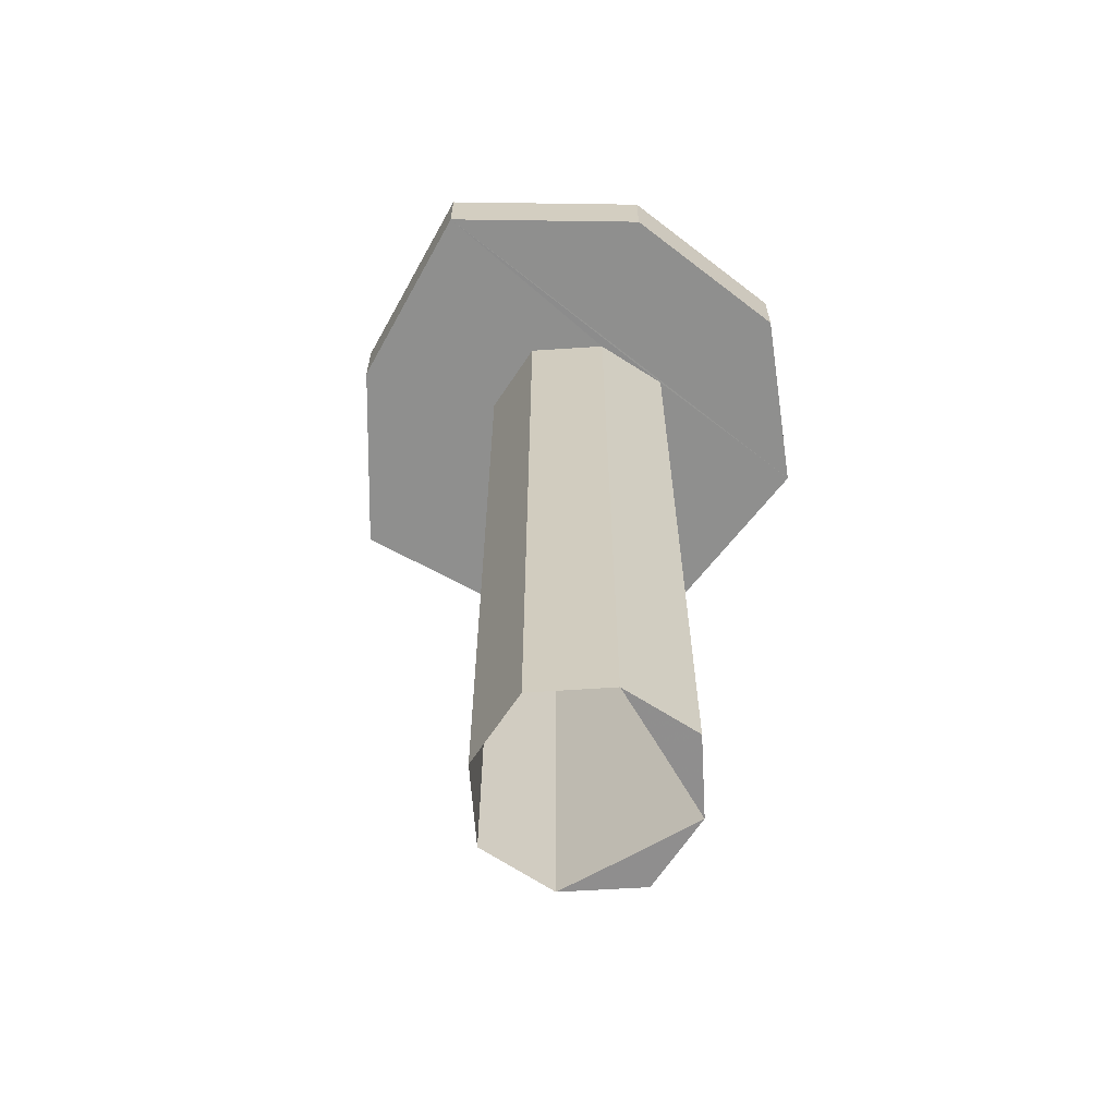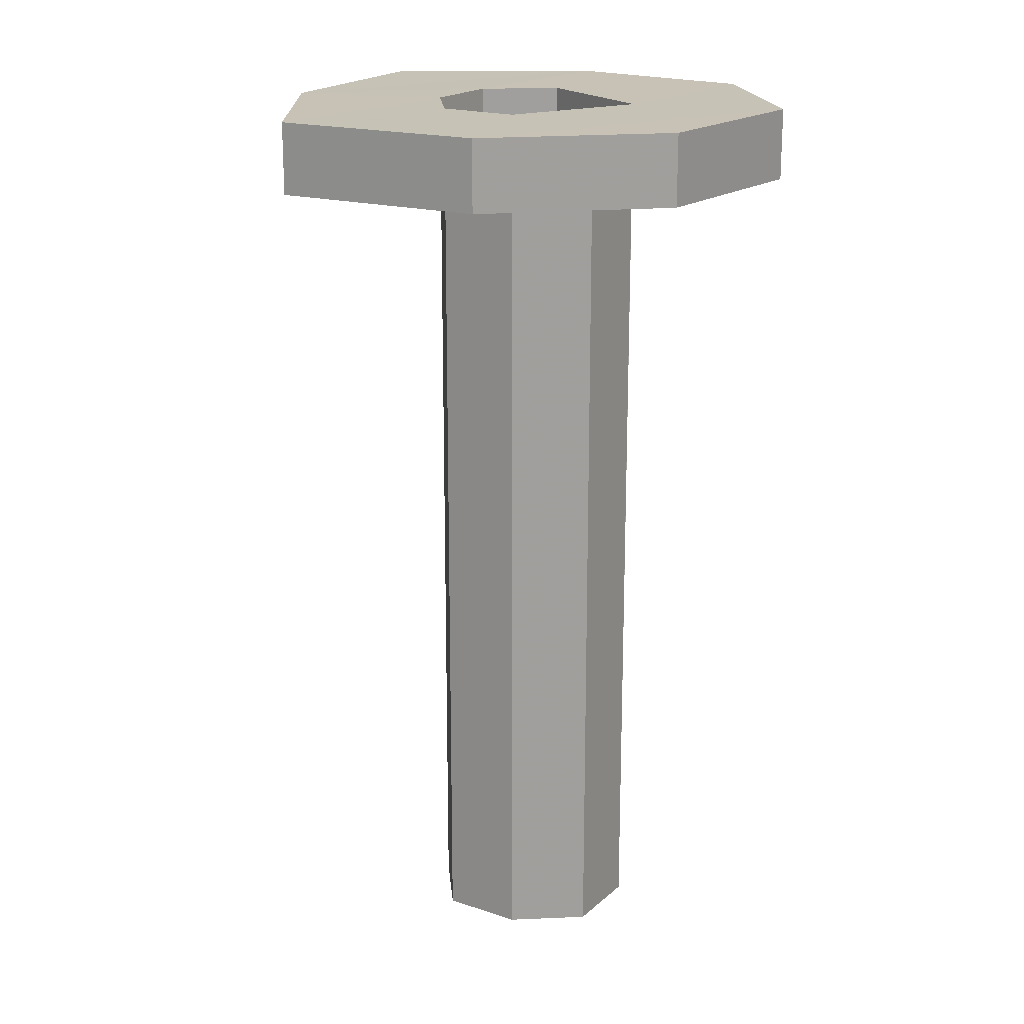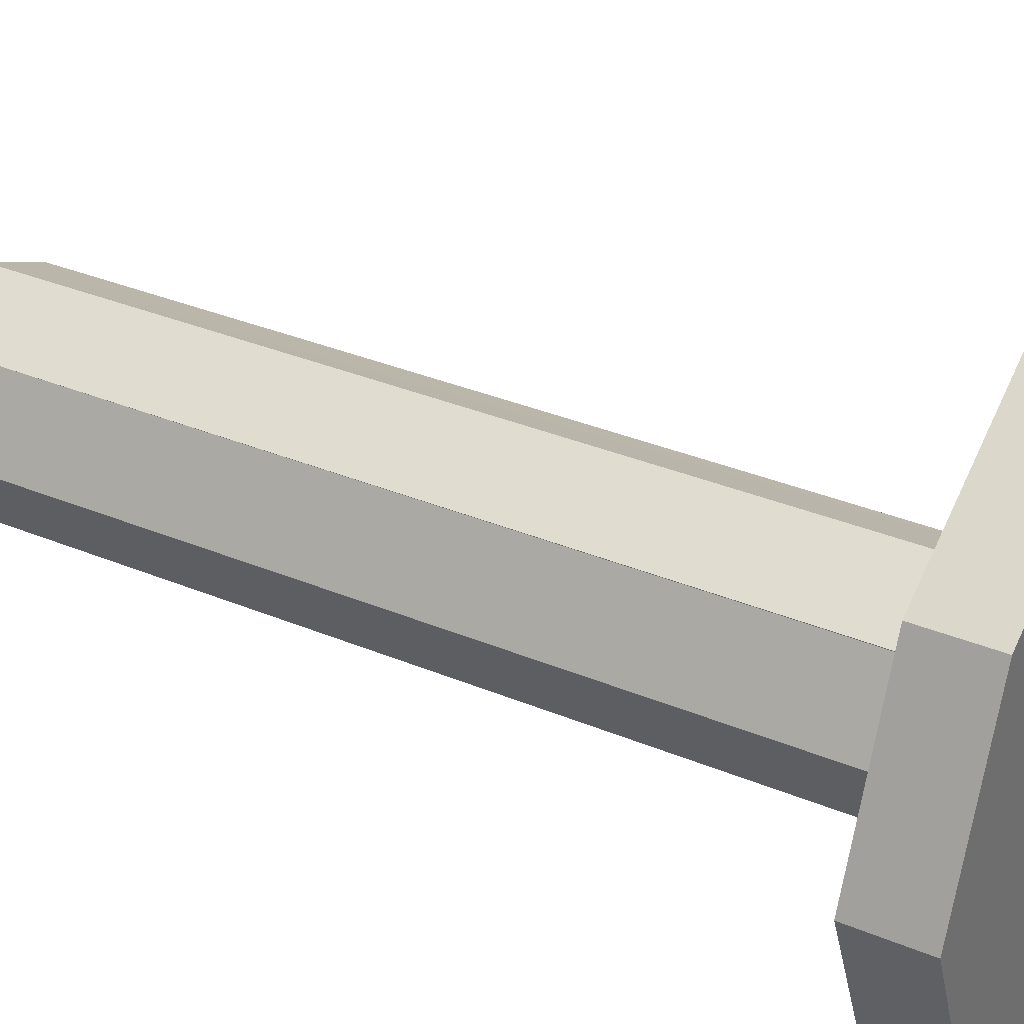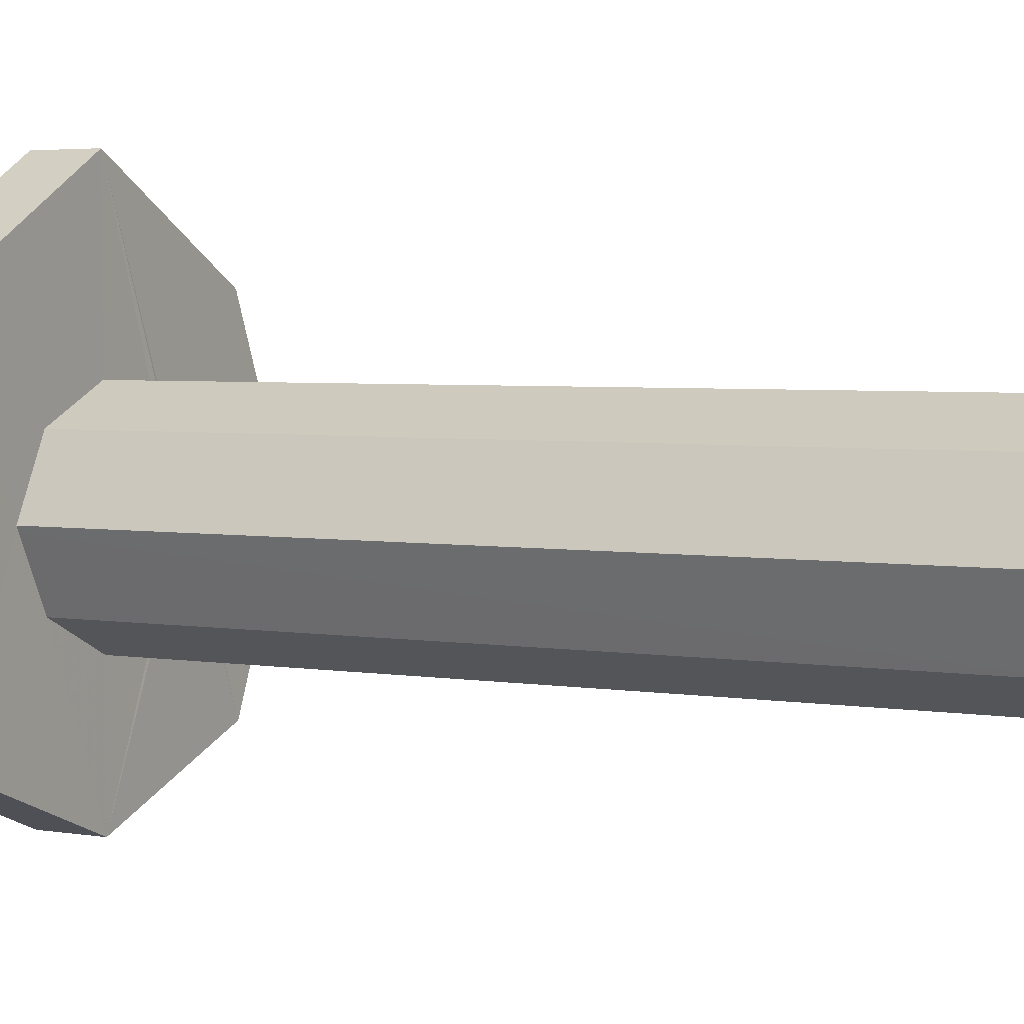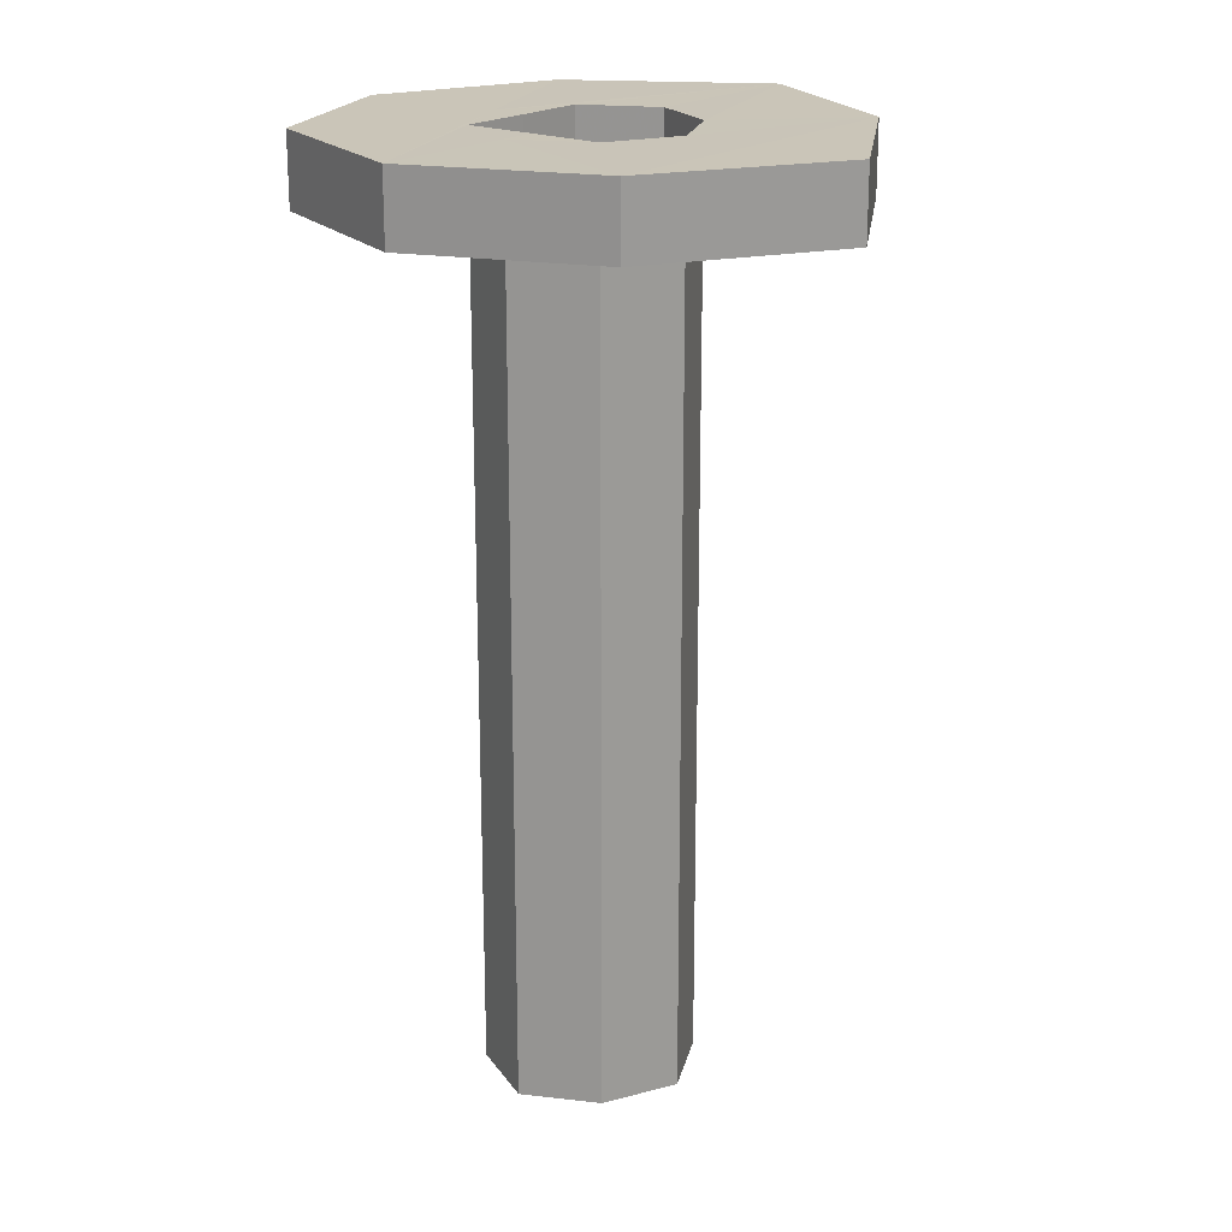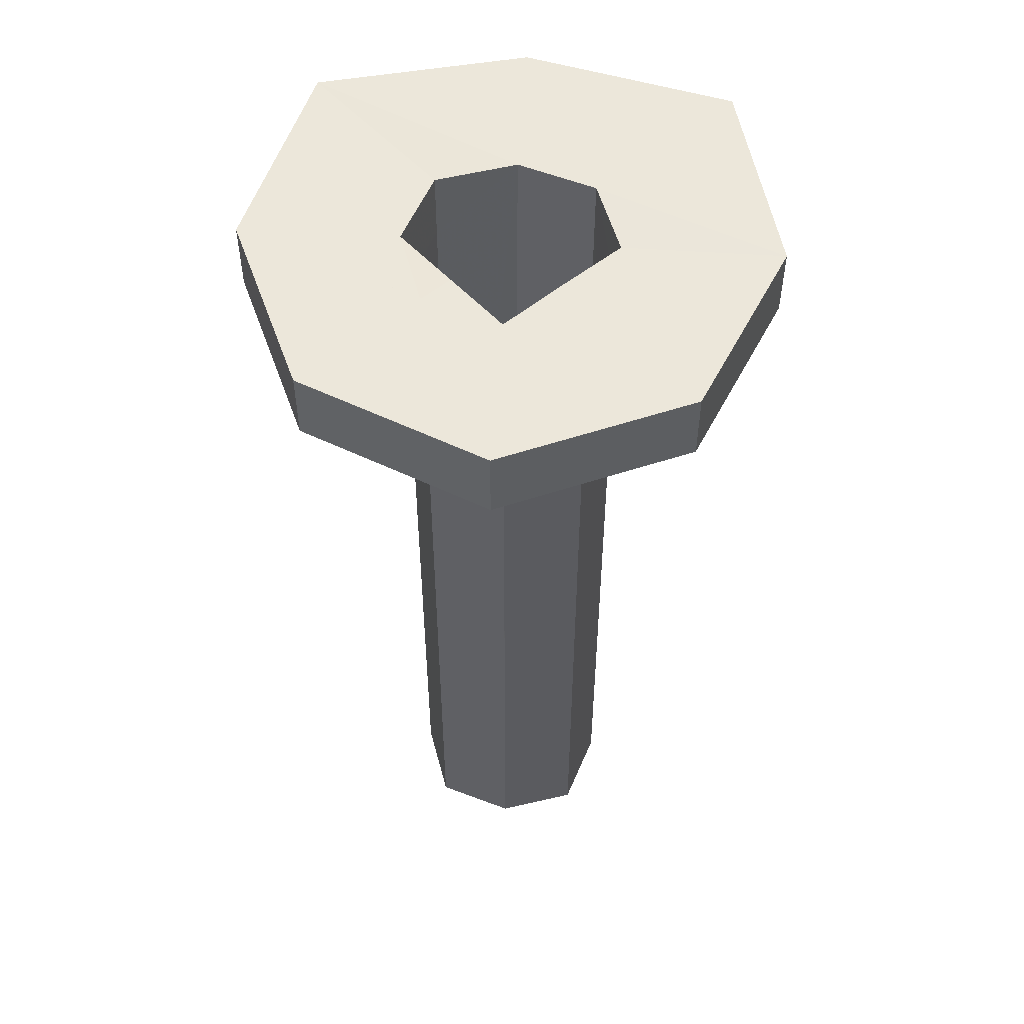
<metadata>
{"format":"obj","ext":"obj","renderer":"f3d","projection":"perspective","resolution":1024,"background":"white","views":[{"elev":-65.2,"azim":-149.8,"up":"+Z"},{"elev":19.1,"azim":-121.2,"up":"+Z"},{"elev":33.7,"azim":-60.4,"up":"+Y"},{"elev":3.6,"azim":120.2,"up":"+Y"},{"elev":20.3,"azim":38.4,"up":"+Z"},{"elev":53.5,"azim":-41.2,"up":"+Z"}]}
</metadata>
<code>
o 12387
v 2249 1881 8.247
v 2249 1881 8.247
v 2249 1881 8.247
v 2249 1881 8.247
v 2249 1881 8.227
v 2249 1881 8.247
v 2249 1881 8.227
v 2249 1881 8.247
v 2249 1881 8.247
v 2249 1881 8.247
v 2249 1881 8.227
v 2249 1881 8.247
v 2249 1881 8.247
v 2249 1881 8.247
v 2249 1881 8.227
v 2249 1881 7.997
v 2249 1881 7.997
v 2249 1881 7.997
v 2249 1881 7.997
v 2249 1881 7.997
v 2249 1881 7.997
v 2249 1881 8.227
v 2249 1881 7.997
v 2249 1881 7.997
v 2249 1881 8.227
v 2249 1881 7.997
v 2249 1881 7.997
v 2249 1881 7.997
v 2249 1881 7.997
v 2249 1881 8.247
v 2249 1881 7.997
v 2249 1881 7.997
v 2249 1881 8.247
v 2249 1881 7.997
v 2249 1881 8.247
v 2249 1881 7.997
v 2249 1881 8.247
v 2249 1881 8.227
v 2249 1881 8.247
v 2249 1881 7.997
v 2249 1881 8.227
v 2249 1881 8.227
v 2249 1881 7.997
v 2249 1881 8.227
v 2249 1881 8.227
v 2249 1881 8.227
v 2249 1881 8.227
v 2249 1881 8.247
v 2249 1881 8.227
v 2249 1881 8.227
v 2249 1881 8.227
v 2249 1881 8.227
v 2249 1881 8.227
v 2249 1881 7.997
v 2249 1881 7.997
v 2249 1881 8.247
v 2249 1881 8.247
v 2249 1881 8.247
v 2249 1881 8.247
v 2249 1881 8.247
v 2249 1881 8.227
v 2249 1881 8.247
v 2249 1881 8.247
v 2249 1881 7.997
v 2249 1881 7.997
v 2249 1881 7.997
v 2249 1881 7.997
v 2249 1881 8.227
v 2249 1881 8.227
v 2249 1881 8.227
v 2249 1881 7.997
v 2249 1881 7.997
v 2249 1881 8.227
v 2249 1881 8.247
v 2249 1881 8.247
v 2249 1881 8.247
v 2249 1881 8.247
v 2249 1881 8.227
v 2249 1881 8.247
v 2249 1881 8.247
v 2249 1881 8.247
v 2249 1881 8.247
v 2249 1881 8.247
v 2249 1881 8.247
v 2249 1881 8.247
v 2249 1881 8.227
v 2249 1881 8.227
v 2249 1881 8.227
v 2249 1881 8.227
v 2249 1881 8.227
v 2249 1881 8.247
v 2249 1881 8.227
v 2249 1881 8.227
v 2249 1881 8.227
v 2249 1881 8.247
v 2249 1881 8.227
v 2249 1881 8.227
v 2249 1881 8.227
v 2249 1881 8.247
v 2249 1881 8.247
v 2249 1881 8.227
v 2249 1881 8.227
v 2249 1881 8.227
v 2249 1881 8.247
v 2249 1881 8.227
v 2249 1881 8.227
v 2249 1881 8.247
v 2249 1881 8.247
v 2249 1881 8.227
v 2249 1881 8.247
v 2249 1881 7.997
v 2249 1881 7.997
v 2249 1881 8.247
v 2249 1881 8.247
v 2249 1881 8.247
v 2249 1881 8.247
v 2249 1881 8.247
v 2249 1881 8.247
v 2249 1881 8.247
v 2249 1881 8.247
v 2249 1881 8.247
v 2249 1881 7.997
v 2249 1881 8.227
v 2249 1881 8.247
v 2249 1881 8.227
v 2249 1881 7.997
v 2249 1881 7.997
v 2249 1881 8.227
v 2249 1881 7.997
v 2249 1881 8.227
v 2249 1881 8.227
v 2249 1881 8.227
v 2249 1881 7.997
v 2249 1881 8.247
v 2249 1881 8.247
v 2249 1881 8.247
v 2249 1881 8.227
v 2249 1881 8.227
v 2249 1881 8.247
f 1 2 3
f 4 5 1
f 6 7 4
f 6 8 9
f 5 10 8
f 11 2 12
f 13 12 14
f 5 11 15
f 16 15 17
f 18 19 17
f 19 20 21
f 17 22 23
f 24 22 25
f 26 20 27
f 28 27 29
f 30 27 31
f 32 33 31
f 30 34 35
f 35 36 37
f 38 36 39
f 40 38 32
f 40 41 42
f 43 41 44
f 45 43 46
f 46 47 45
f 47 12 48
f 49 47 46
f 50 51 47
f 50 52 53
f 54 51 55
f 55 56 54
f 24 56 49
f 55 52 29
f 57 56 58
f 59 47 58
f 60 61 59
f 58 62 63
f 56 64 65
f 49 65 66
f 49 67 66
f 68 64 67
f 69 11 49
f 70 11 69
f 69 71 70
f 70 72 73
f 68 74 75
f 76 75 74
f 76 74 77
f 78 77 74
f 79 77 80
f 76 81 82
f 83 84 81
f 85 83 81
f 76 86 87
f 78 87 86
f 88 86 89
f 5 90 87
f 91 87 90
f 92 91 93
f 94 95 92
f 93 96 97
f 15 98 96
f 99 96 98
f 100 98 101
f 102 100 88
f 103 104 102
f 105 106 88
f 106 107 108
f 109 33 107
f 106 109 110
f 109 111 27
f 112 113 109
f 114 115 113
f 113 99 116
f 30 116 117
f 117 116 118
f 119 106 118
f 118 100 119
f 116 100 120
f 121 122 119
f 116 10 62
f 123 62 10
f 79 124 100
f 125 122 45
f 125 124 126
f 126 124 55
f 126 109 125
f 125 127 29
f 128 129 127
f 123 130 131
f 123 131 132
f 72 132 131
f 123 132 52
f 133 52 132
f 134 135 136
f 137 138 139

</code>
